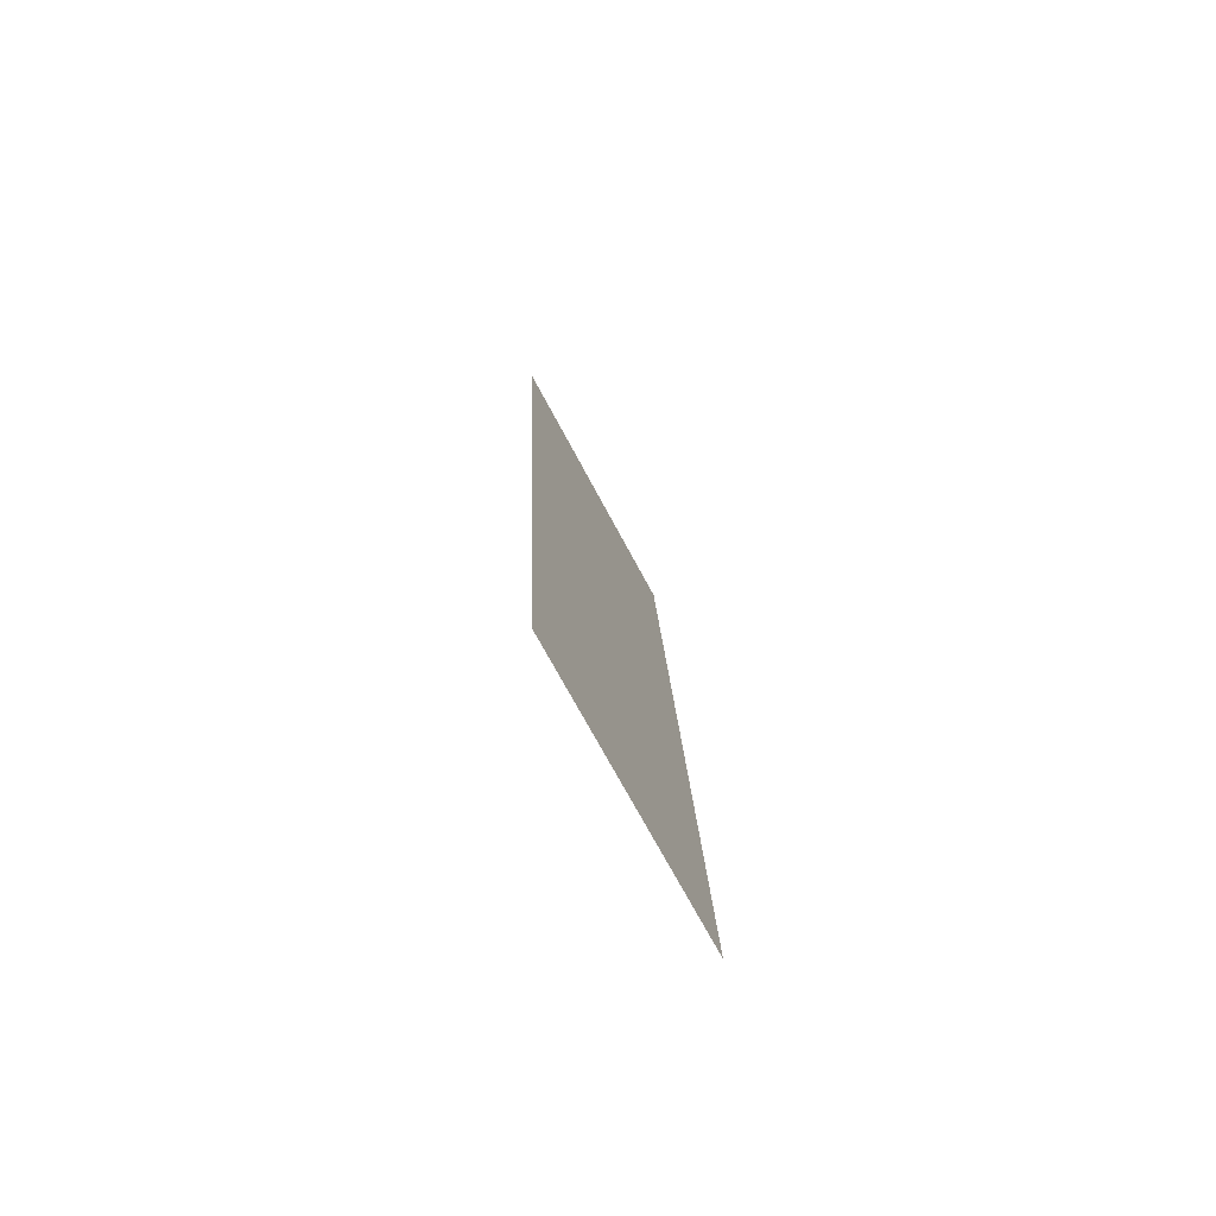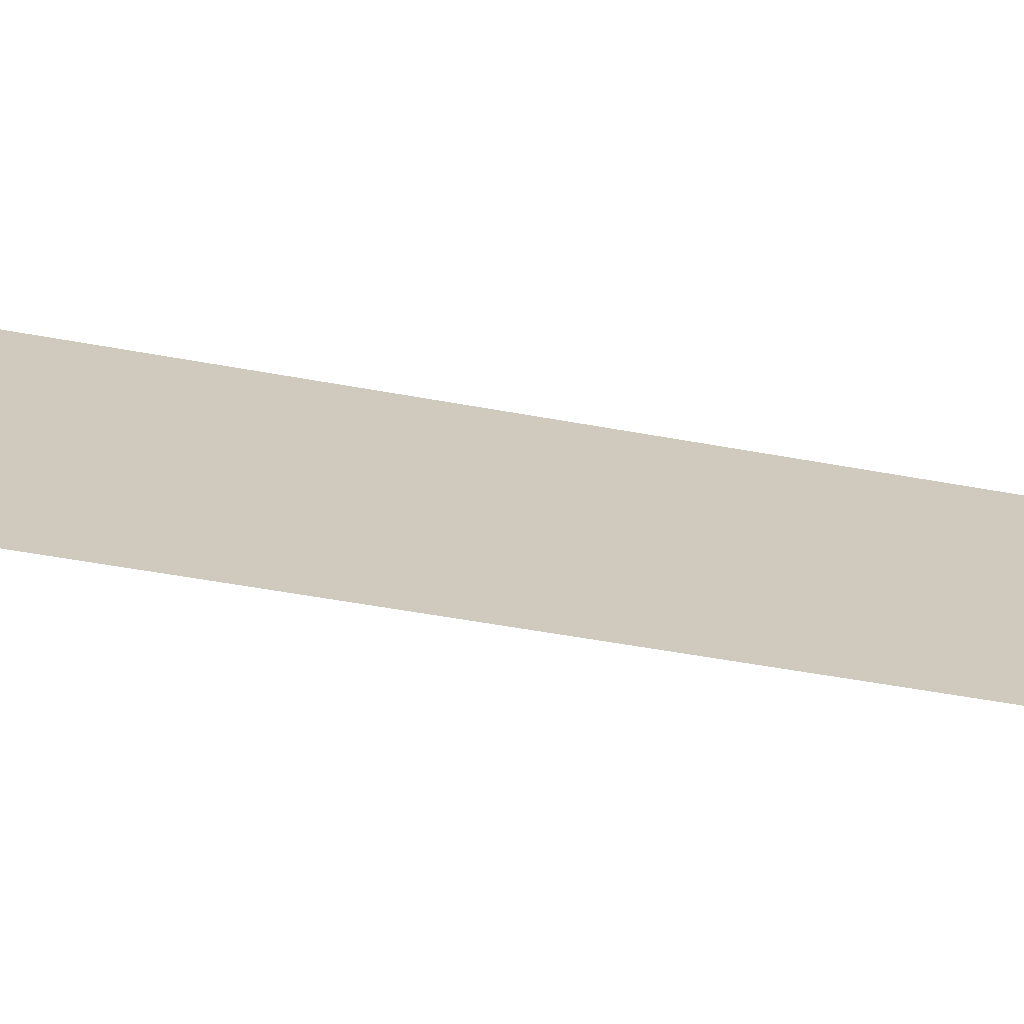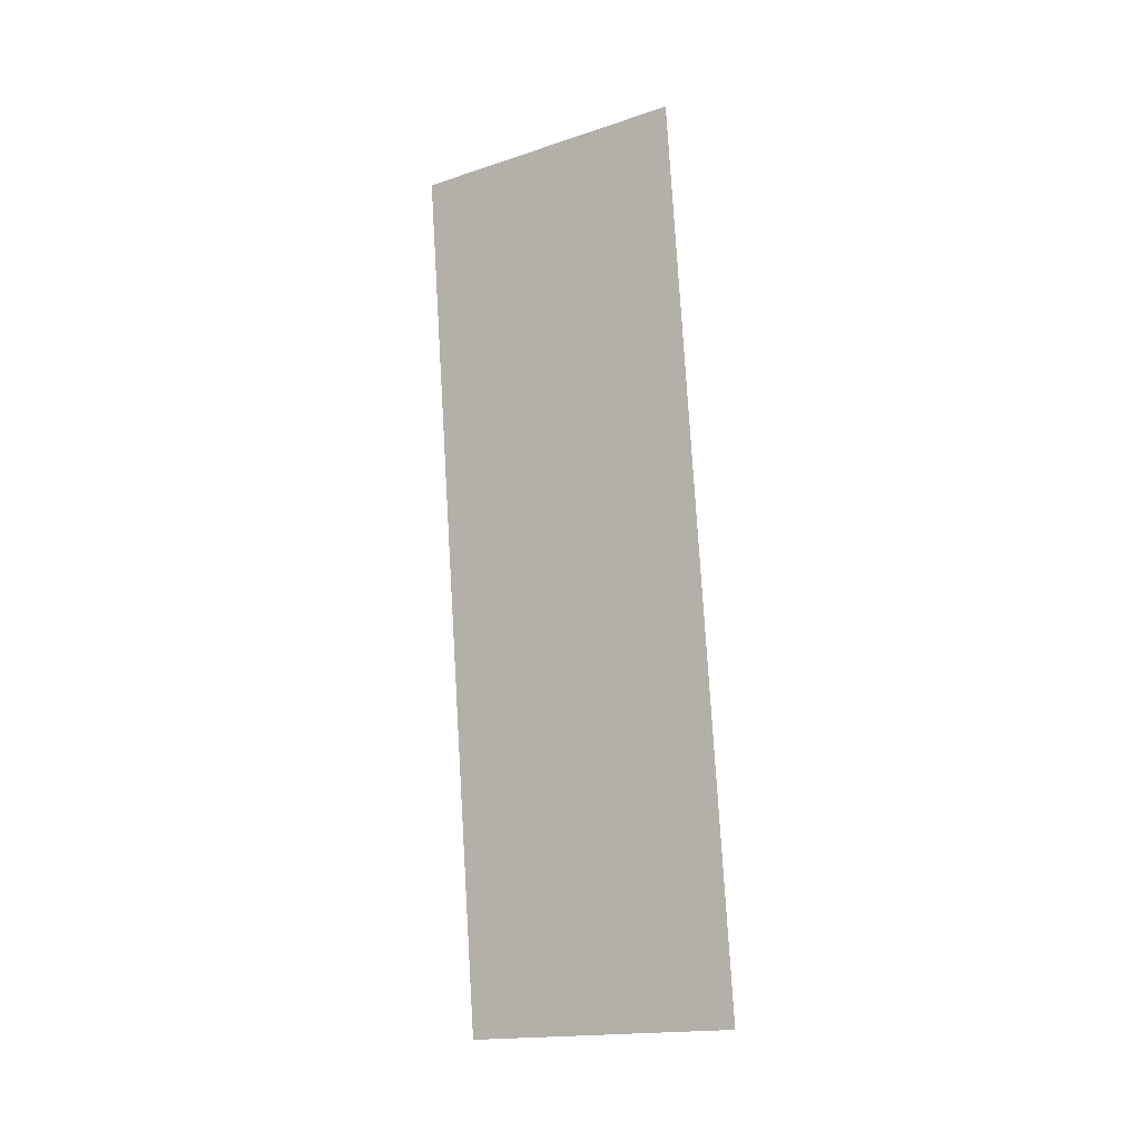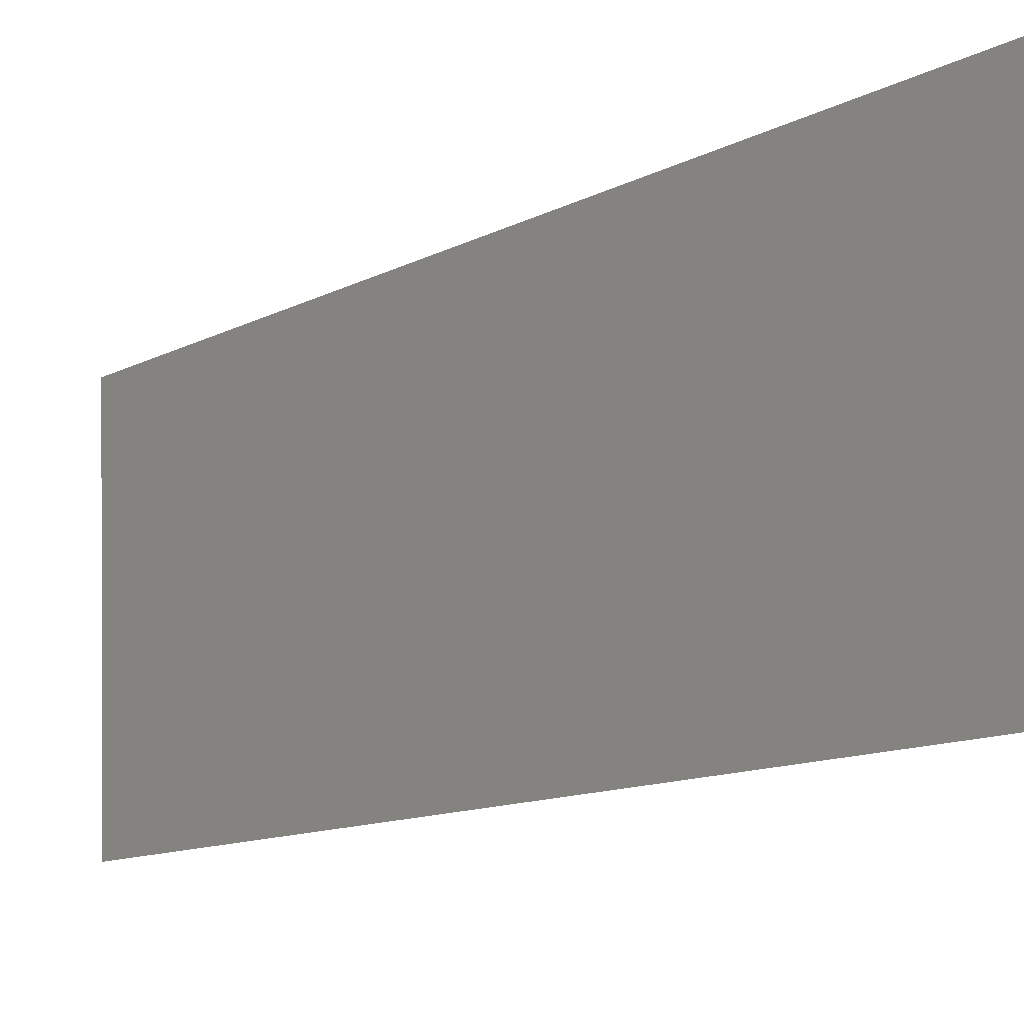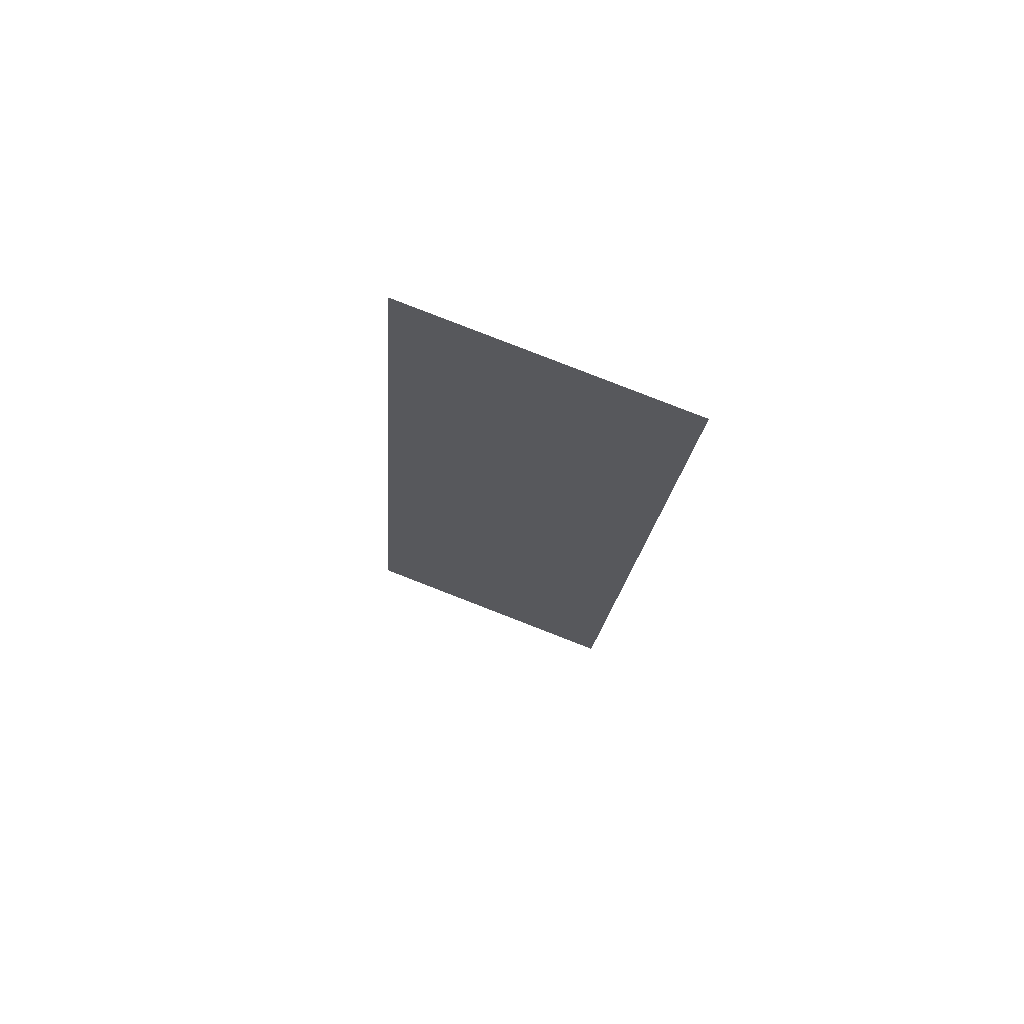
<metadata>
{"format":"obj","ext":"obj","renderer":"f3d","projection":"perspective","resolution":1024,"background":"white","views":[{"elev":-75.8,"azim":-150.4,"up":"+Y"},{"elev":-67.1,"azim":-101.5,"up":"+Z"},{"elev":-9.3,"azim":-55.0,"up":"+Y"},{"elev":-4.7,"azim":-33.5,"up":"+Z"},{"elev":71.3,"azim":112.2,"up":"+Y"}]}
</metadata>
<code>
o mesh100/mesh100-geometry#mesh100-geometry
v -0.6289 0.1041 -0.2557
v -0.6286 0.1394 -0.2469
v -0.6286 0.1049 -0.2443
v -0.6289 0.1386 -0.2582
f 1 2 3
f 2 1 4
f 3 2 1
f 4 1 2

</code>
